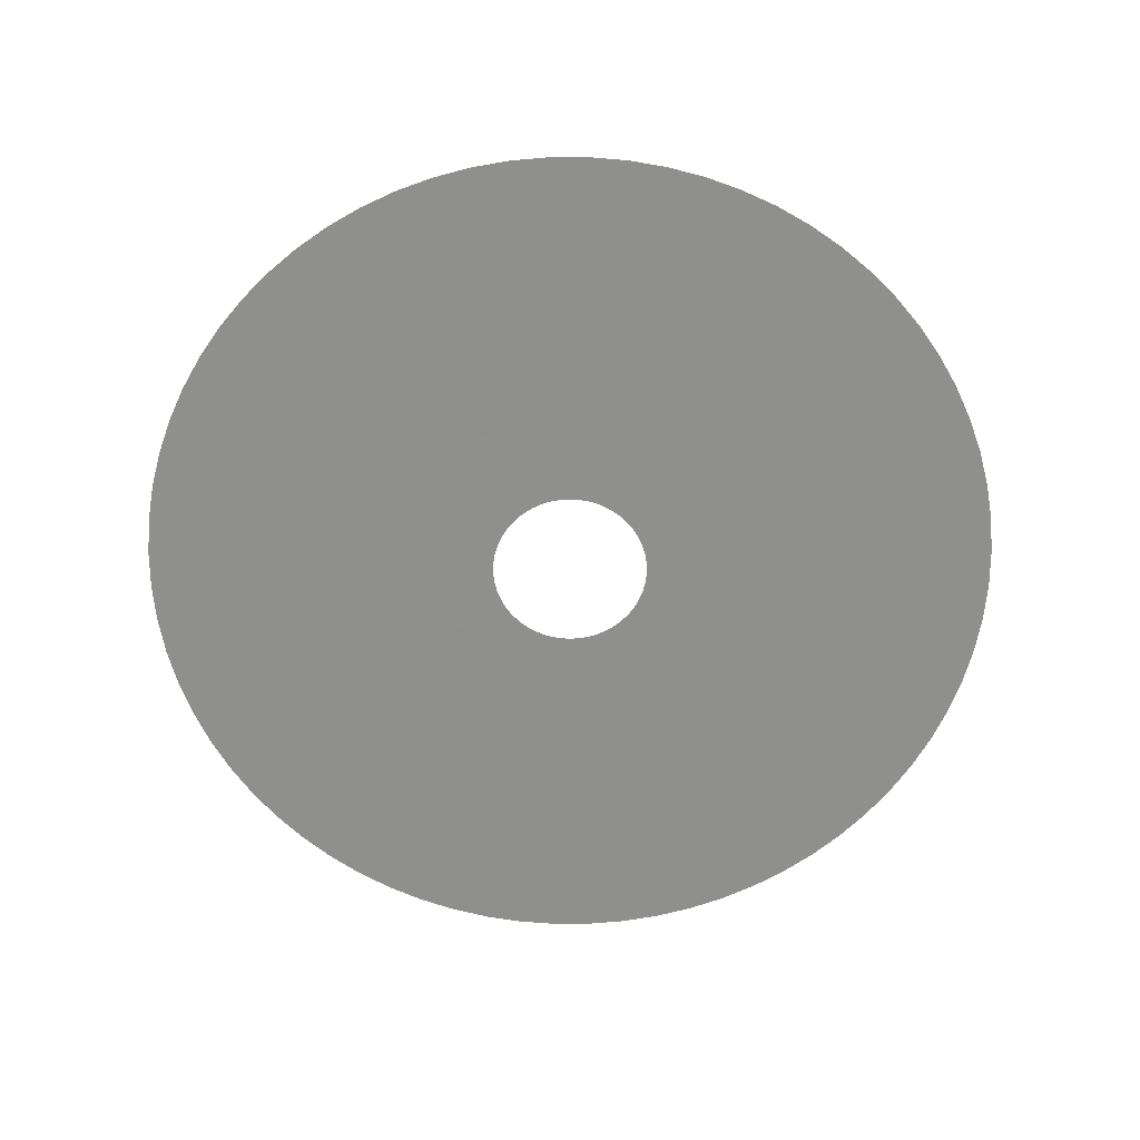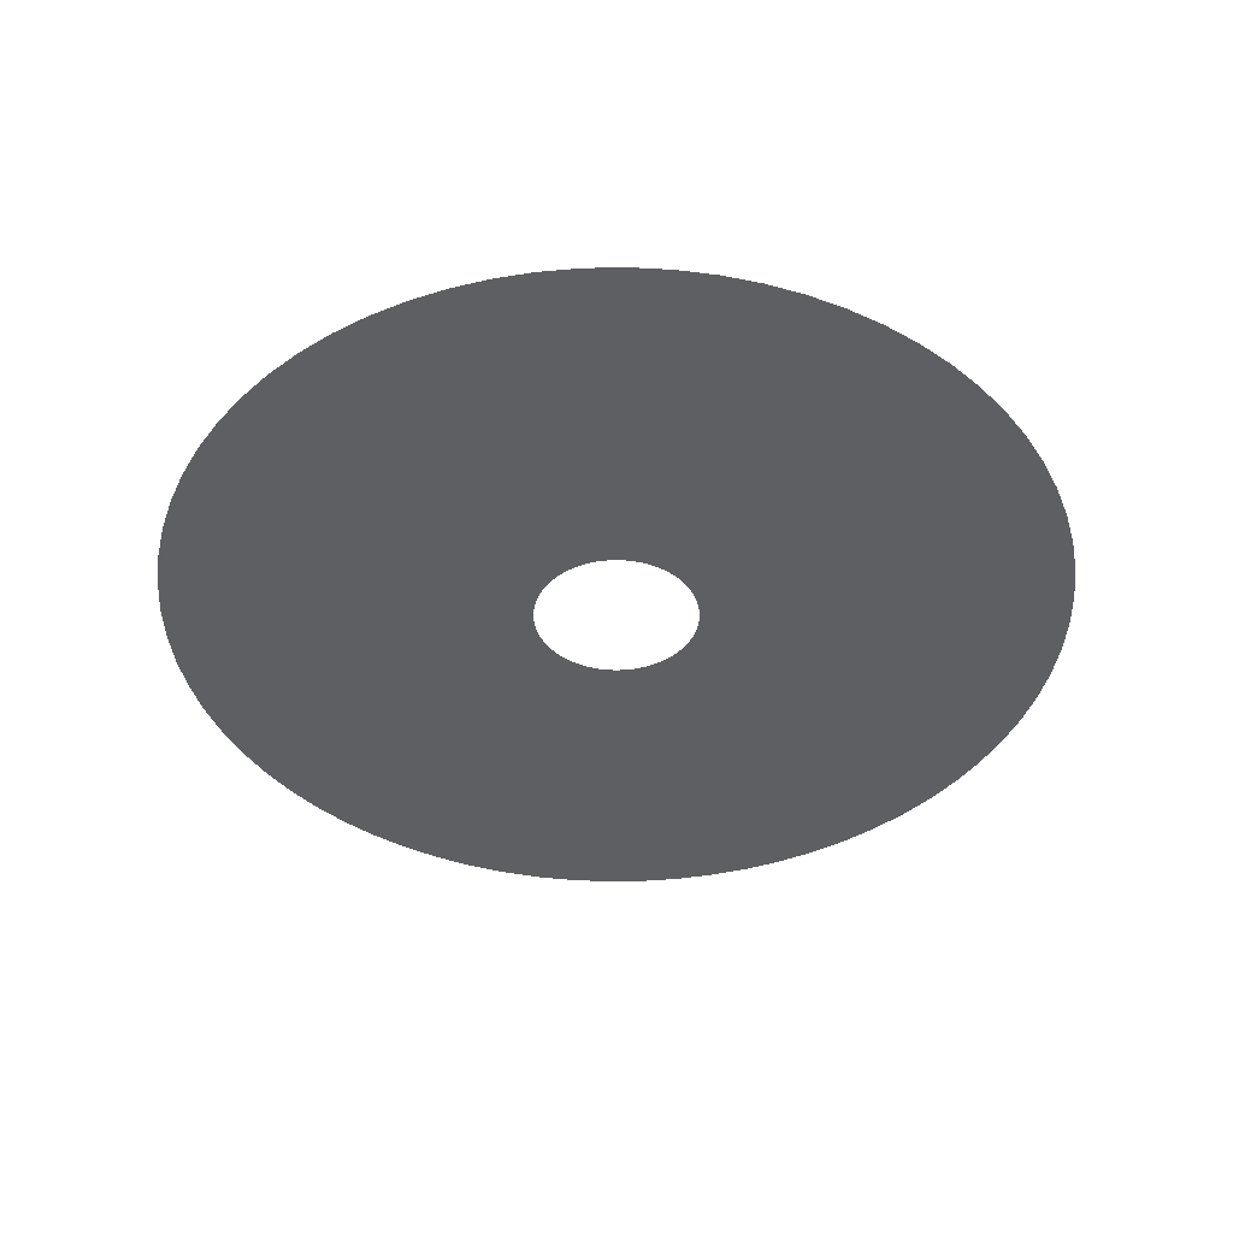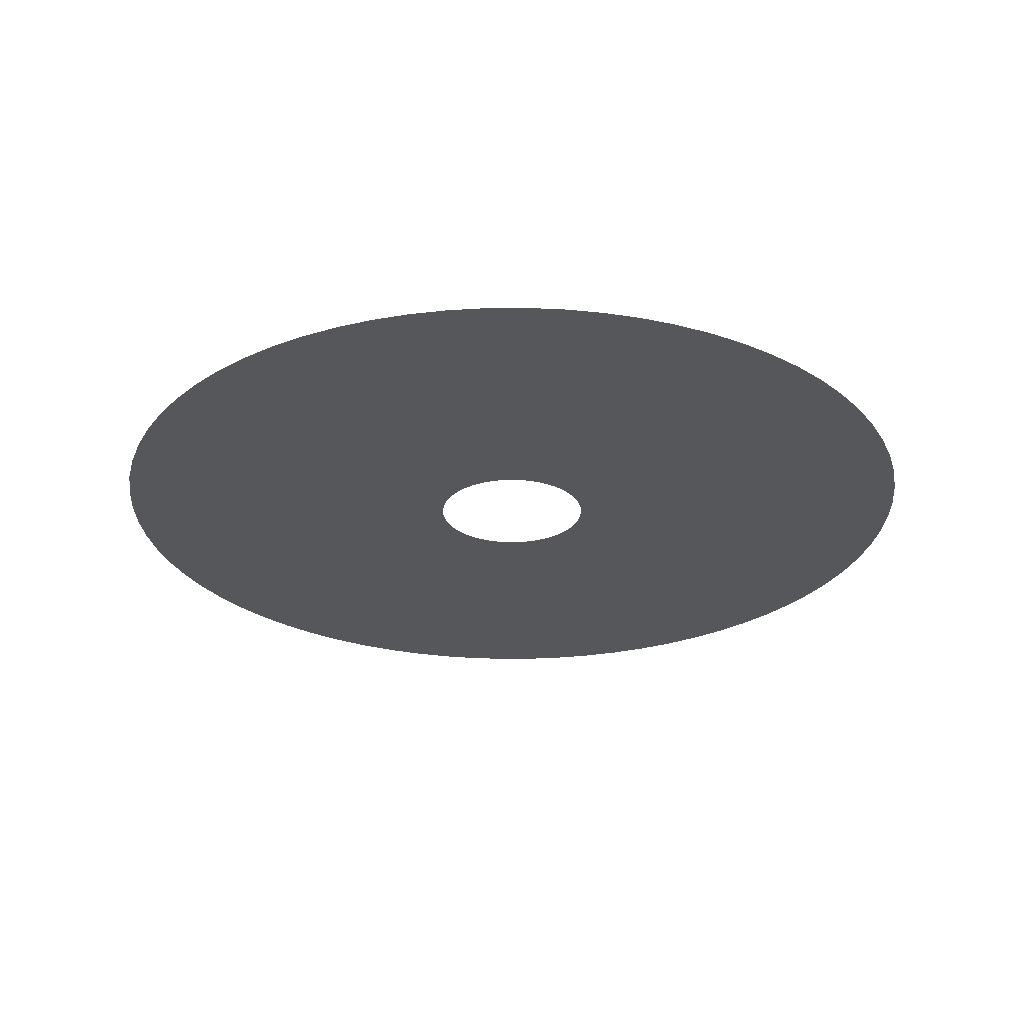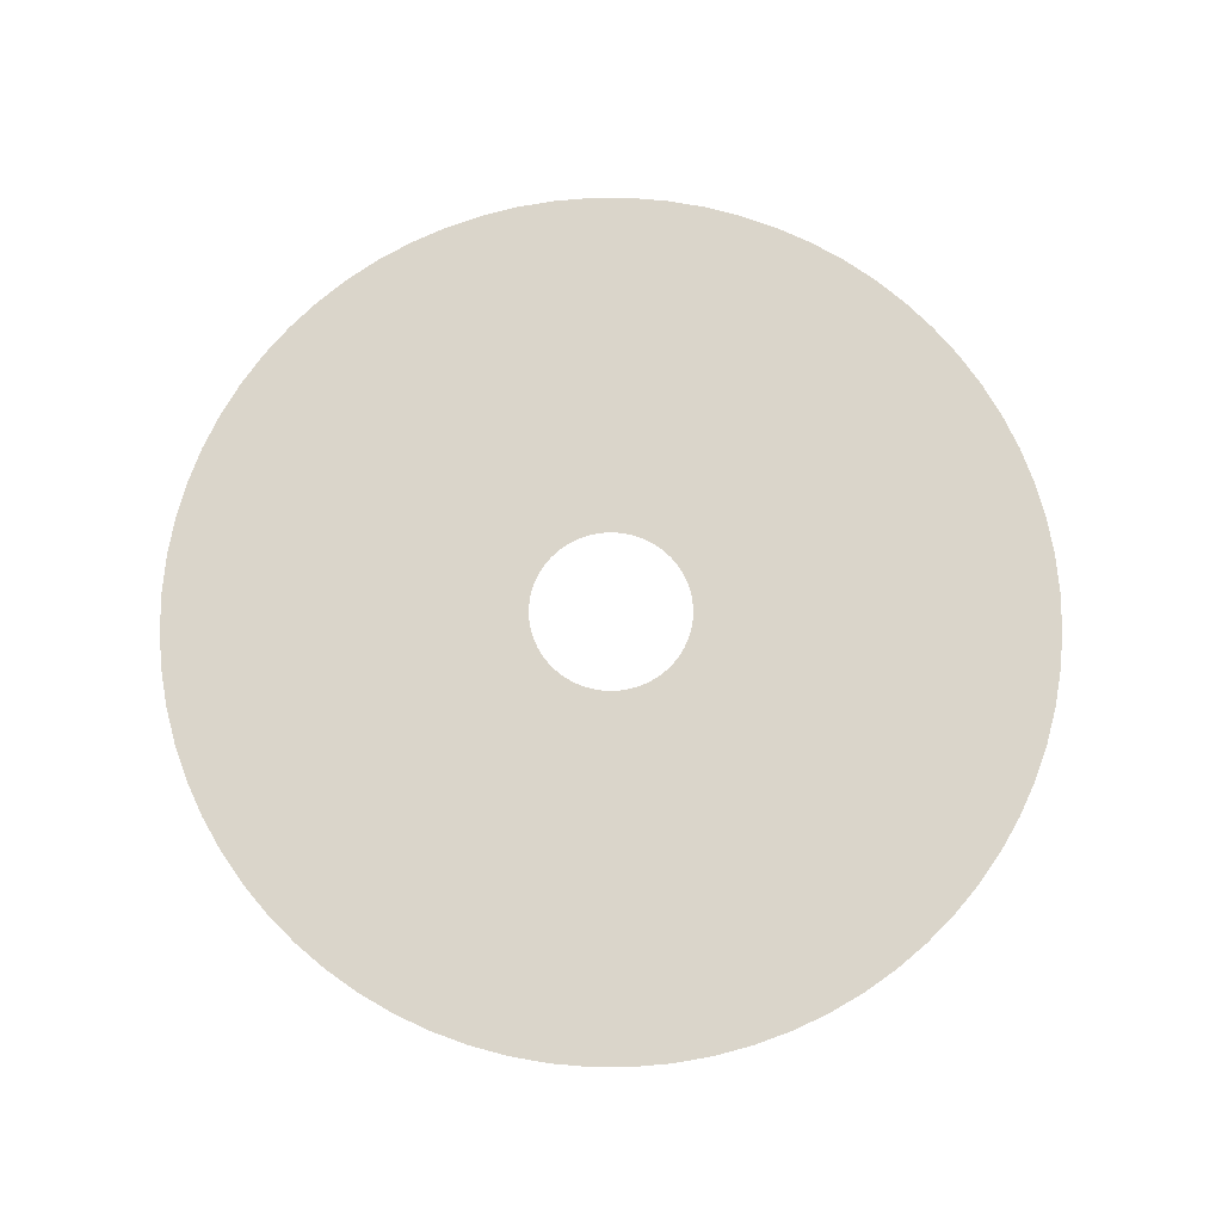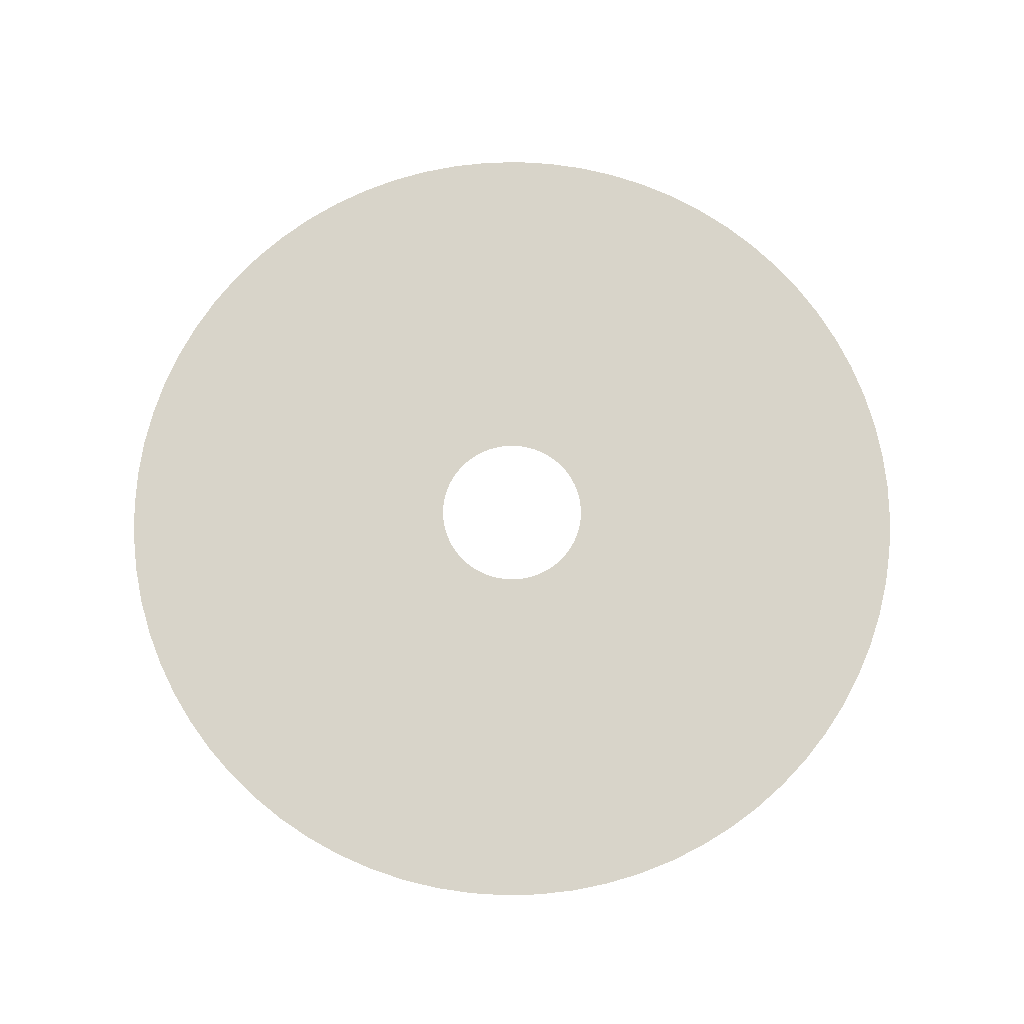
<metadata>
{"format":"obj","ext":"obj","renderer":"f3d","projection":"perspective","resolution":1024,"background":"white","views":[{"elev":-65.1,"azim":47.7,"up":"+Z"},{"elev":-41.5,"azim":78.7,"up":"+Z"},{"elev":-26.9,"azim":-151.7,"up":"+Z"},{"elev":74.3,"azim":-117.5,"up":"+Z"},{"elev":75.6,"azim":-8.9,"up":"+Z"}]}
</metadata>
<code>
v -662.3 -8.111e-14 3480
v -659.8 -57.72 3480
v -652.2 -115 3480
v -639.7 -171.4 3480
v -622.4 -226.5 3480
v -600.2 -279.9 3480
v -573.6 -331.1 3480
v -542.5 -379.9 3480
v -507.3 -425.7 3480
v -468.3 -468.3 3480
v -425.7 -507.3 3480
v -379.9 -542.5 3480
v -331.1 -573.6 3480
v -279.9 -600.2 3480
v -226.5 -622.4 3480
v -171.4 -639.7 3480
v -115 -652.2 3480
v -57.72 -659.8 3480
v 4.055e-14 -662.3 3480
v 57.72 -659.8 3480
v 115 -652.2 3480
v 171.4 -639.7 3480
v 226.5 -622.4 3480
v 279.9 -600.2 3480
v 331.1 -573.6 3480
v 379.9 -542.5 3480
v 425.7 -507.3 3480
v 468.3 -468.3 3480
v 507.3 -425.7 3480
v 542.5 -379.9 3480
v 573.6 -331.1 3480
v 600.2 -279.9 3480
v 622.4 -226.5 3480
v 639.7 -171.4 3480
v 652.2 -115 3480
v 659.8 -57.72 3480
v 662.3 0 3480
v 659.8 57.72 3480
v 652.2 115 3480
v 639.7 171.4 3480
v 622.4 226.5 3480
v 600.2 279.9 3480
v 573.6 331.1 3480
v 542.5 379.9 3480
v 507.3 425.7 3480
v 468.3 468.3 3480
v 425.7 507.3 3480
v 379.9 542.5 3480
v 331.1 573.6 3480
v 279.9 600.2 3480
v 226.5 622.4 3480
v 171.4 639.7 3480
v 115 652.2 3480
v 57.72 659.8 3480
v 4.055e-14 662.3 3480
v -57.72 659.8 3480
v -115 652.2 3480
v -171.4 639.7 3480
v -226.5 622.4 3480
v -279.9 600.2 3480
v -331.1 573.6 3480
v -379.9 542.5 3480
v -425.7 507.3 3480
v -468.3 468.3 3480
v -507.3 425.7 3480
v -542.5 379.9 3480
v -573.6 331.1 3480
v -600.2 279.9 3480
v -622.4 226.5 3480
v -639.7 171.4 3480
v -652.2 115 3480
v -659.8 57.72 3480
v -120.9 -1.48e-14 3480
v -120.4 -10.54 3480
v -119 -20.99 3480
v -116.8 -31.29 3480
v -113.6 -41.34 3480
v -109.6 -51.09 3480
v -104.7 -60.44 3480
v -99.02 -69.34 3480
v -92.6 -77.7 3480
v -85.48 -85.48 3480
v -77.7 -92.6 3480
v -69.34 -99.02 3480
v -60.44 -104.7 3480
v -51.09 -109.6 3480
v -41.34 -113.6 3480
v -31.29 -116.8 3480
v -20.99 -119 3480
v -10.54 -120.4 3480
v 7.402e-15 -120.9 3480
v 10.54 -120.4 3480
v 20.99 -119 3480
v 31.29 -116.8 3480
v 41.34 -113.6 3480
v 51.09 -109.6 3480
v 60.44 -104.7 3480
v 69.34 -99.02 3480
v 77.7 -92.6 3480
v 85.48 -85.48 3480
v 92.6 -77.7 3480
v 99.02 -69.34 3480
v 104.7 -60.44 3480
v 109.6 -51.09 3480
v 113.6 -41.34 3480
v 116.8 -31.29 3480
v 119 -20.99 3480
v 120.4 -10.54 3480
v 120.9 0 3480
v 120.4 10.54 3480
v 119 20.99 3480
v 116.8 31.29 3480
v 113.6 41.34 3480
v 109.6 51.09 3480
v 104.7 60.44 3480
v 99.02 69.34 3480
v 92.6 77.7 3480
v 85.48 85.48 3480
v 77.7 92.6 3480
v 69.34 99.02 3480
v 60.44 104.7 3480
v 51.09 109.6 3480
v 41.34 113.6 3480
v 31.29 116.8 3480
v 20.99 119 3480
v 10.54 120.4 3480
v 7.402e-15 120.9 3480
v -10.54 120.4 3480
v -20.99 119 3480
v -31.29 116.8 3480
v -41.34 113.6 3480
v -51.09 109.6 3480
v -60.44 104.7 3480
v -69.34 99.02 3480
v -77.7 92.6 3480
v -85.48 85.48 3480
v -92.6 77.7 3480
v -99.02 69.34 3480
v -104.7 60.44 3480
v -109.6 51.09 3480
v -113.6 41.34 3480
v -116.8 31.29 3480
v -119 20.99 3480
v -120.4 10.54 3480
f 1 2 74 73
f 2 3 75 74
f 3 4 76 75
f 4 5 77 76
f 5 6 78 77
f 6 7 79 78
f 7 8 80 79
f 8 9 81 80
f 9 10 82 81
f 10 11 83 82
f 11 12 84 83
f 12 13 85 84
f 13 14 86 85
f 14 15 87 86
f 15 16 88 87
f 16 17 89 88
f 17 18 90 89
f 18 19 91 90
f 19 20 92 91
f 20 21 93 92
f 21 22 94 93
f 22 23 95 94
f 23 24 96 95
f 24 25 97 96
f 25 26 98 97
f 26 27 99 98
f 27 28 100 99
f 28 29 101 100
f 29 30 102 101
f 30 31 103 102
f 31 32 104 103
f 32 33 105 104
f 33 34 106 105
f 34 35 107 106
f 35 36 108 107
f 36 37 109 108
f 37 38 110 109
f 38 39 111 110
f 39 40 112 111
f 40 41 113 112
f 41 42 114 113
f 42 43 115 114
f 43 44 116 115
f 44 45 117 116
f 45 46 118 117
f 46 47 119 118
f 47 48 120 119
f 48 49 121 120
f 49 50 122 121
f 50 51 123 122
f 51 52 124 123
f 52 53 125 124
f 53 54 126 125
f 54 55 127 126
f 55 56 128 127
f 56 57 129 128
f 57 58 130 129
f 58 59 131 130
f 59 60 132 131
f 60 61 133 132
f 61 62 134 133
f 62 63 135 134
f 63 64 136 135
f 64 65 137 136
f 65 66 138 137
f 66 67 139 138
f 67 68 140 139
f 68 69 141 140
f 69 70 142 141
f 70 71 143 142
f 71 72 144 143
f 72 1 73 144

</code>
